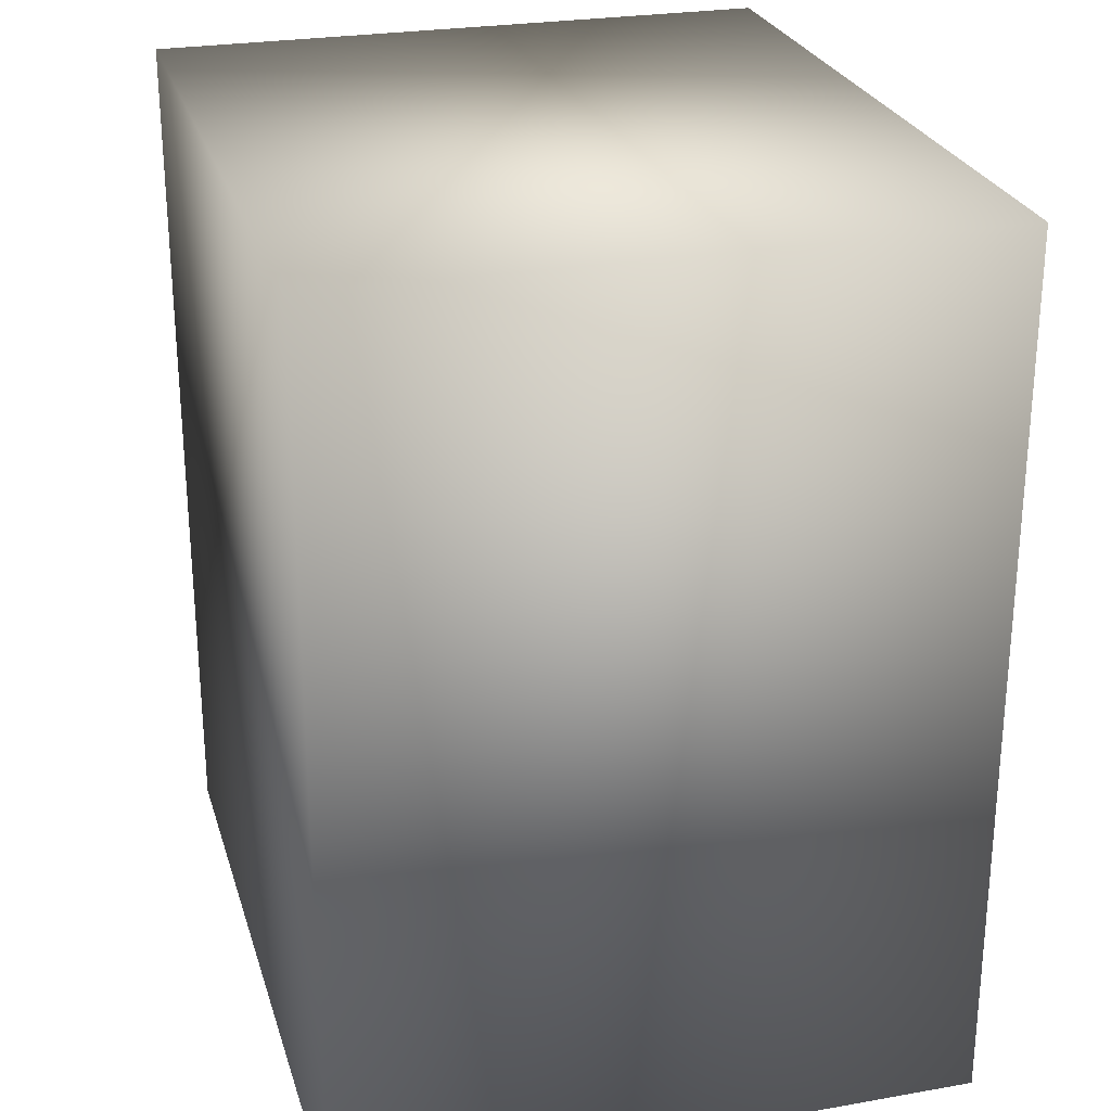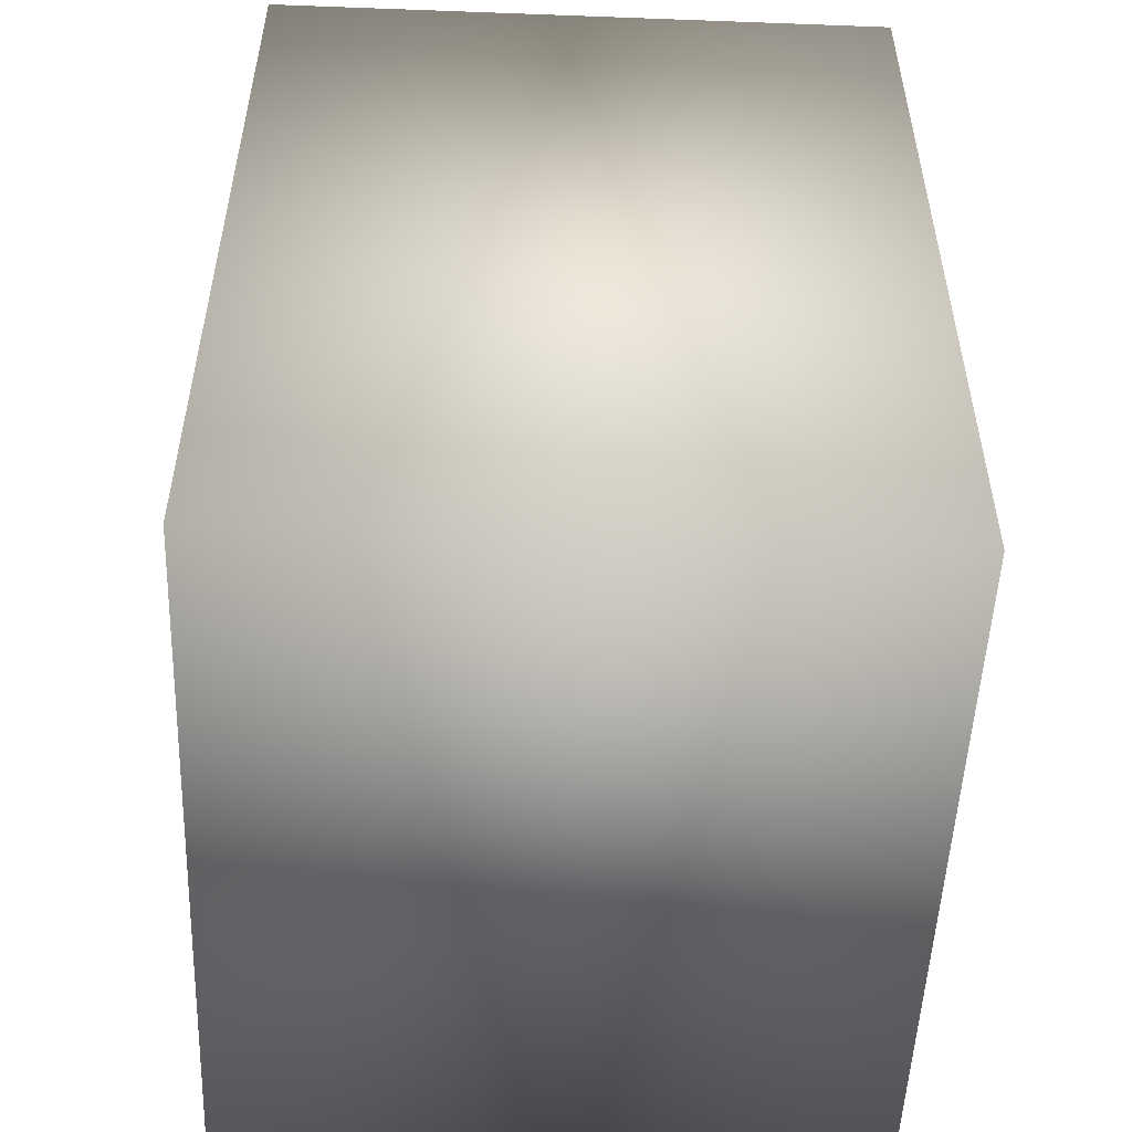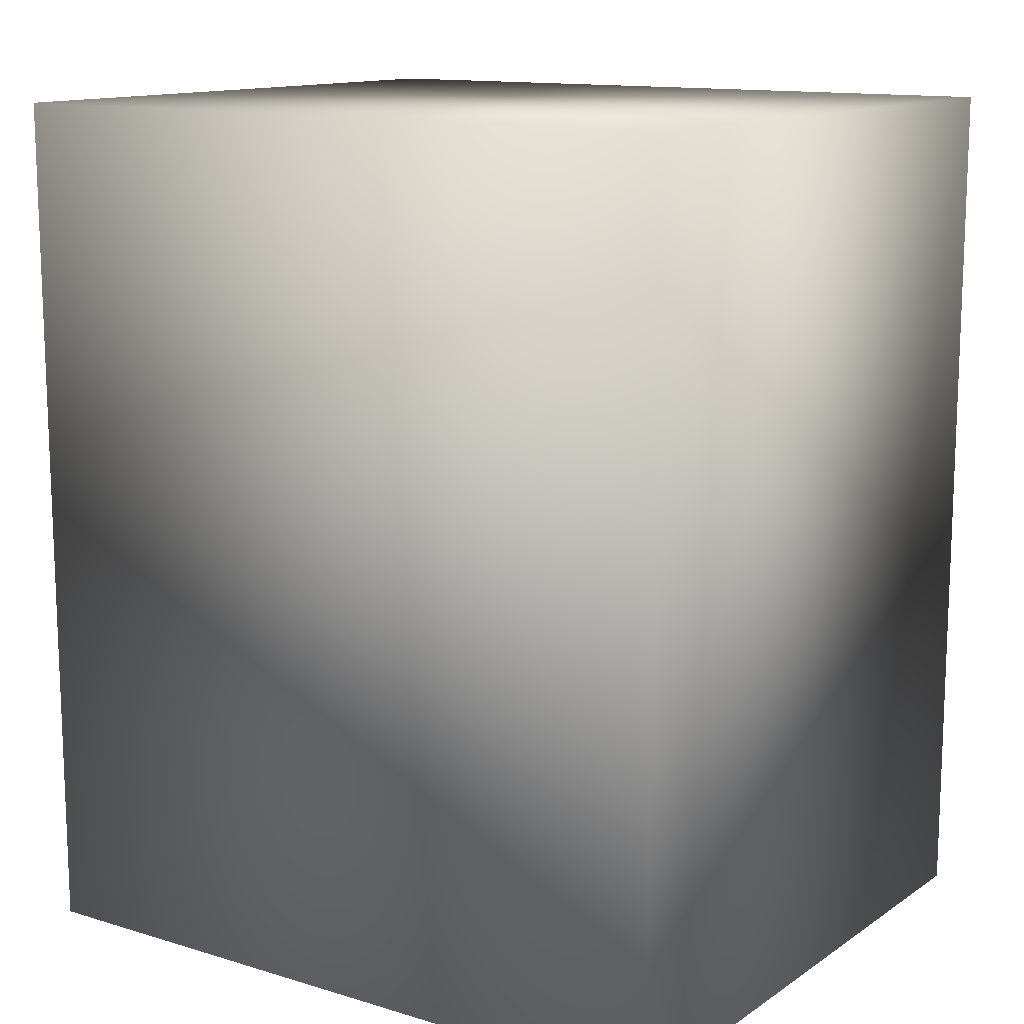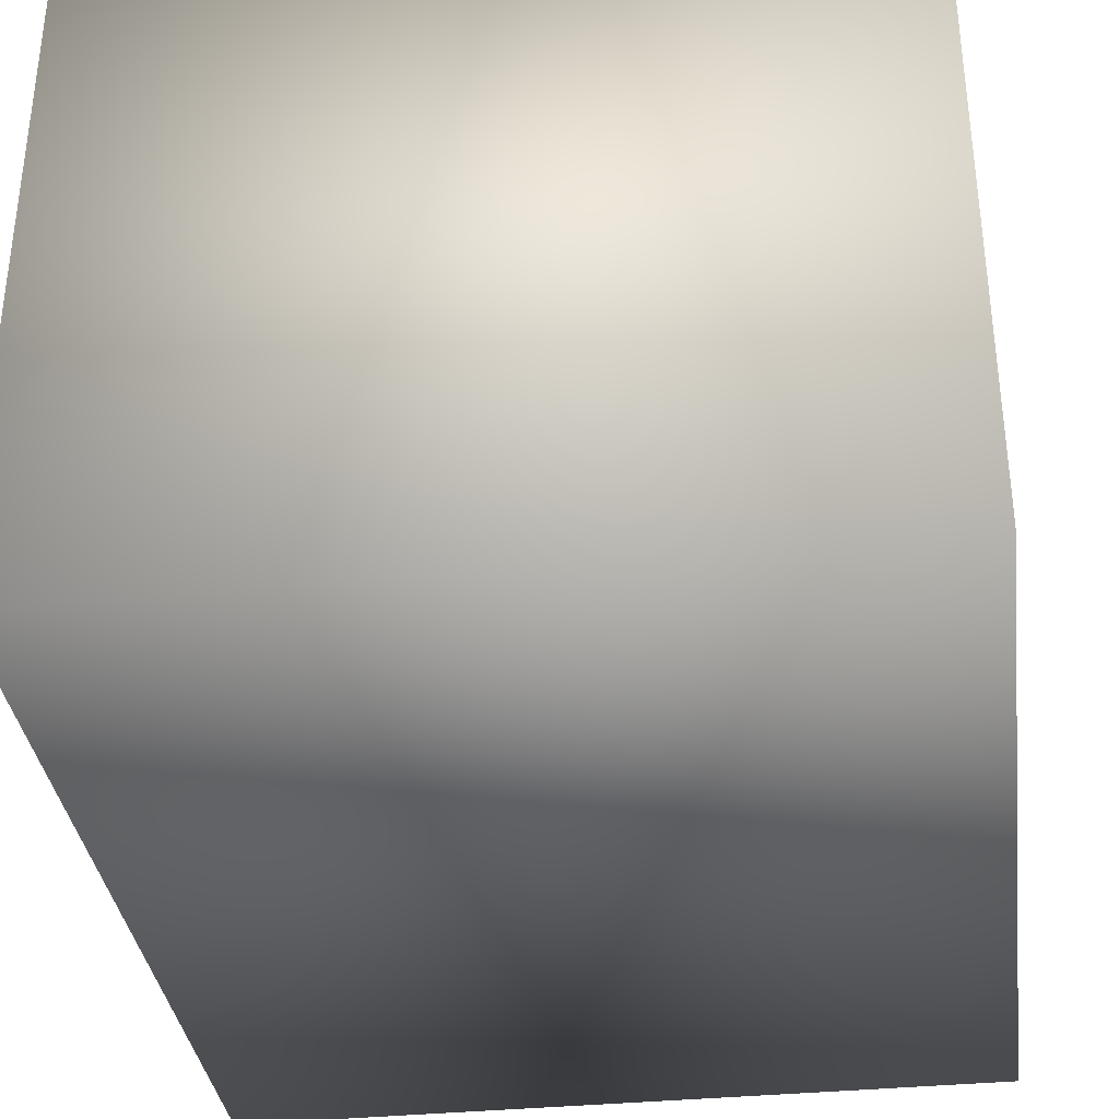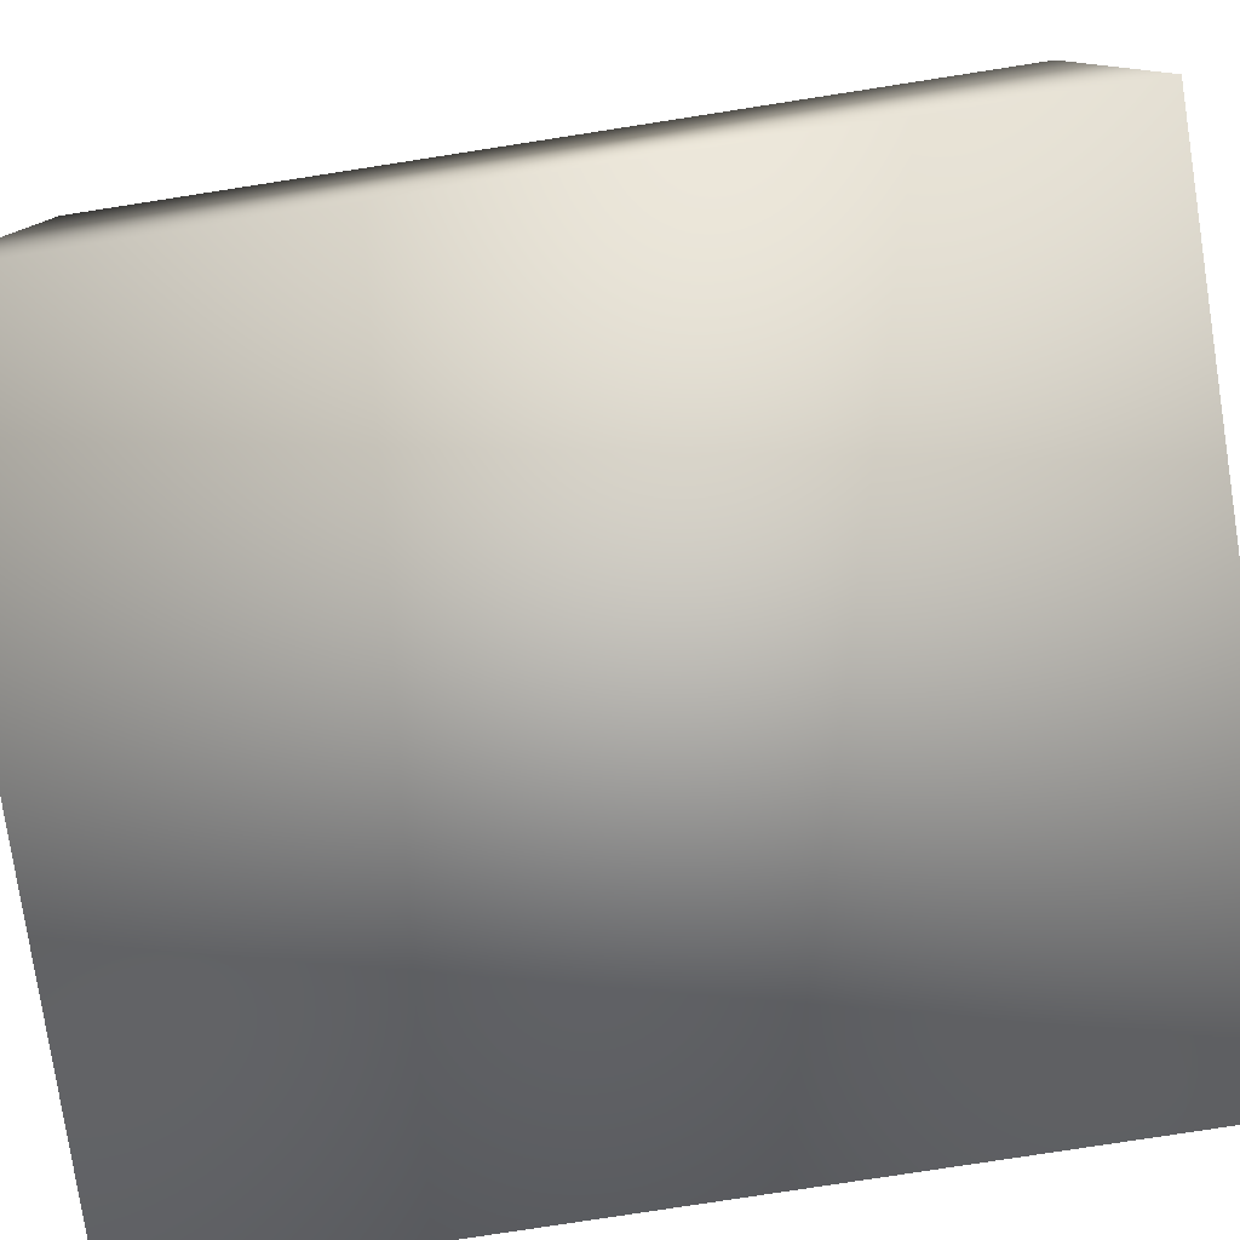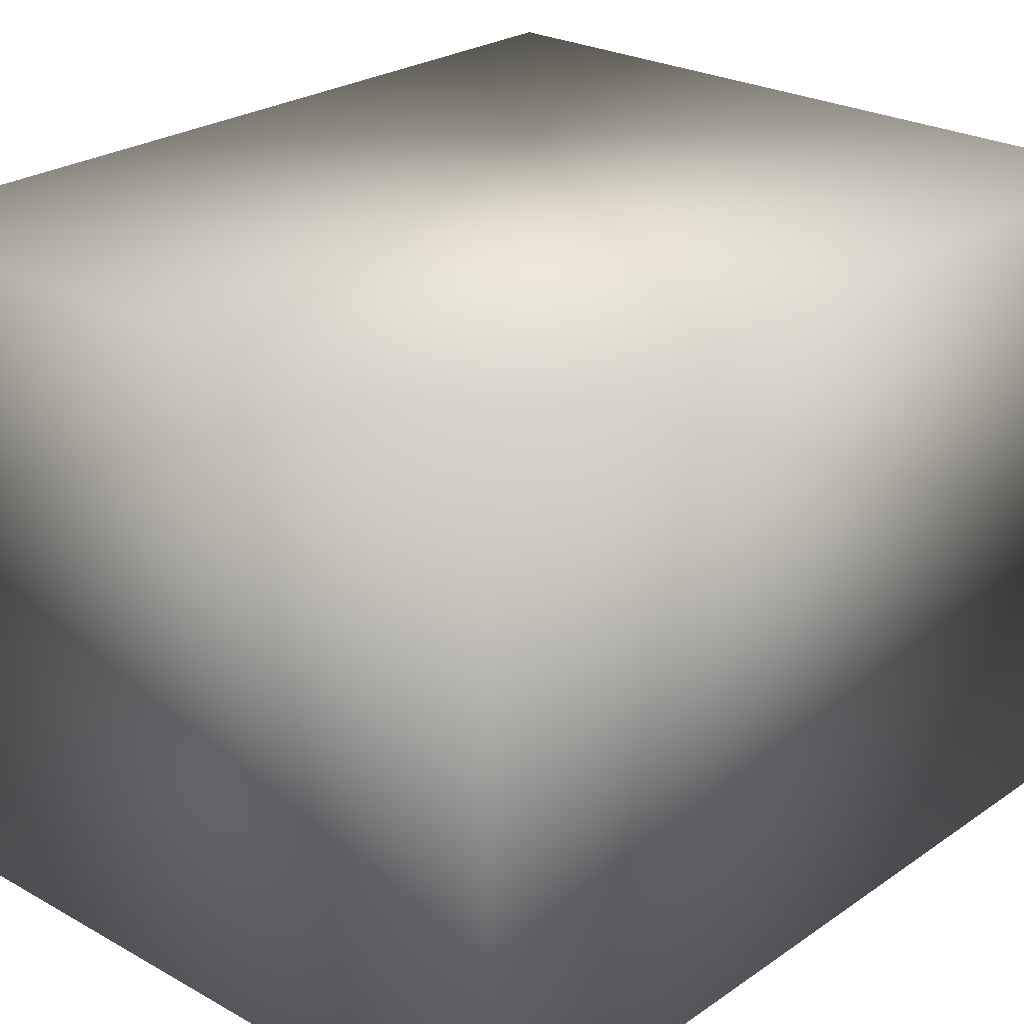
<metadata>
{"format":"obj","ext":"obj","renderer":"f3d","projection":"perspective","resolution":1024,"background":"white","views":[{"elev":26.1,"azim":74.5,"up":"+Z"},{"elev":-52.0,"azim":-92.3,"up":"+Z"},{"elev":13.1,"azim":-145.5,"up":"+Z"},{"elev":-35.3,"azim":7.5,"up":"+Y"},{"elev":-79.2,"azim":-81.2,"up":"+Y"},{"elev":25.1,"azim":42.1,"up":"+Y"}]}
</metadata>
<code>
v  -5.622 0 31.43
v  -5.622 0 -4.217
v  24.49 0 -4.217
v  24.49 0 31.43
v  -5.622 25.84 31.43
v  24.49 25.84 31.43
v  24.49 25.84 -4.217
v  -5.622 25.84 -4.217
o Box001
g Box001
f 1 2 3 4
f 5 6 7 8
f 1 4 6 5
f 4 3 7 6
f 3 2 8 7
f 2 1 5 8

</code>
